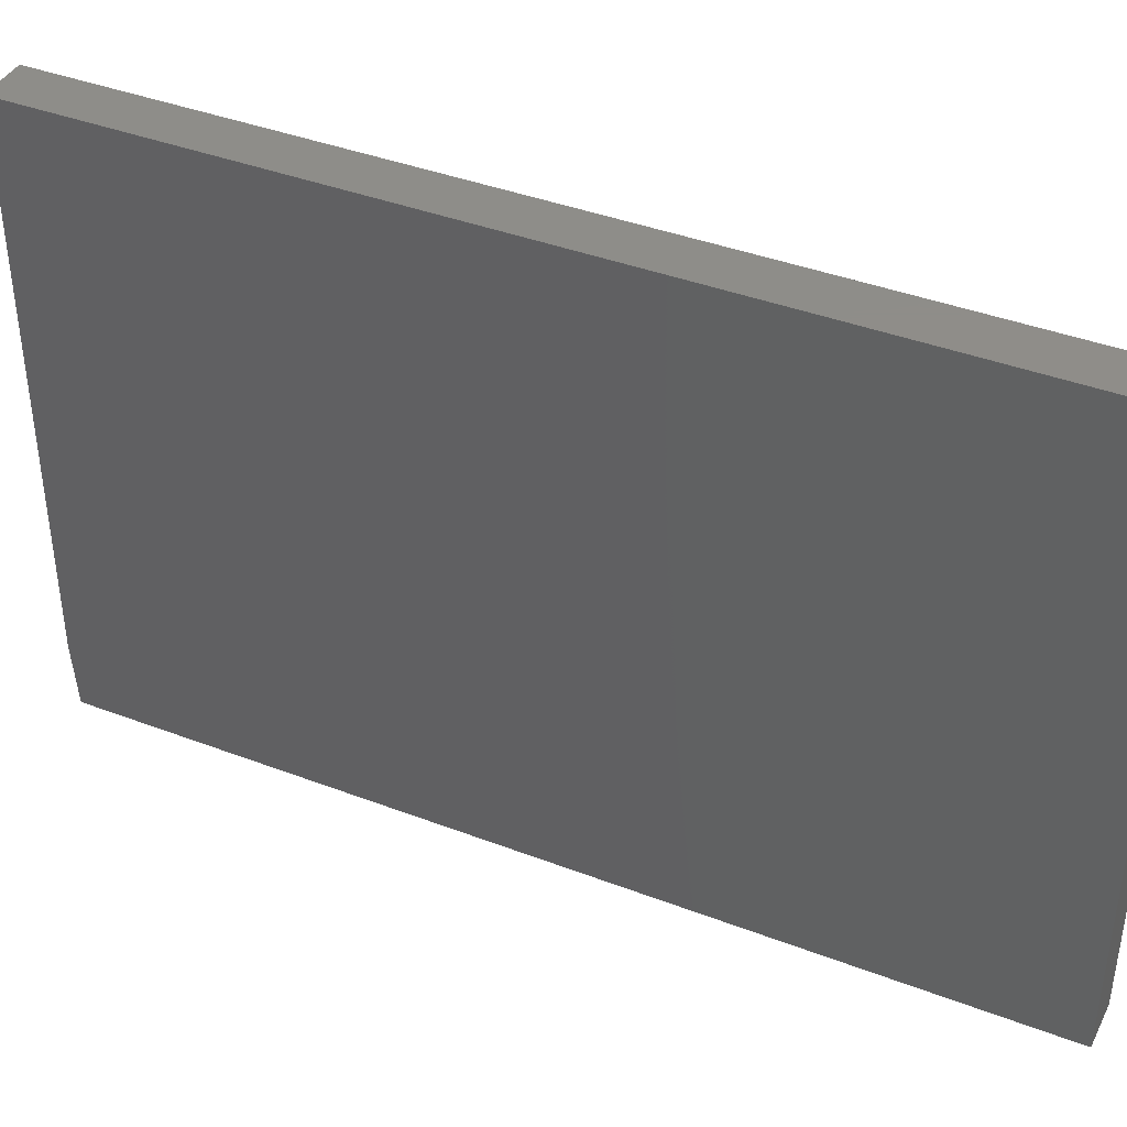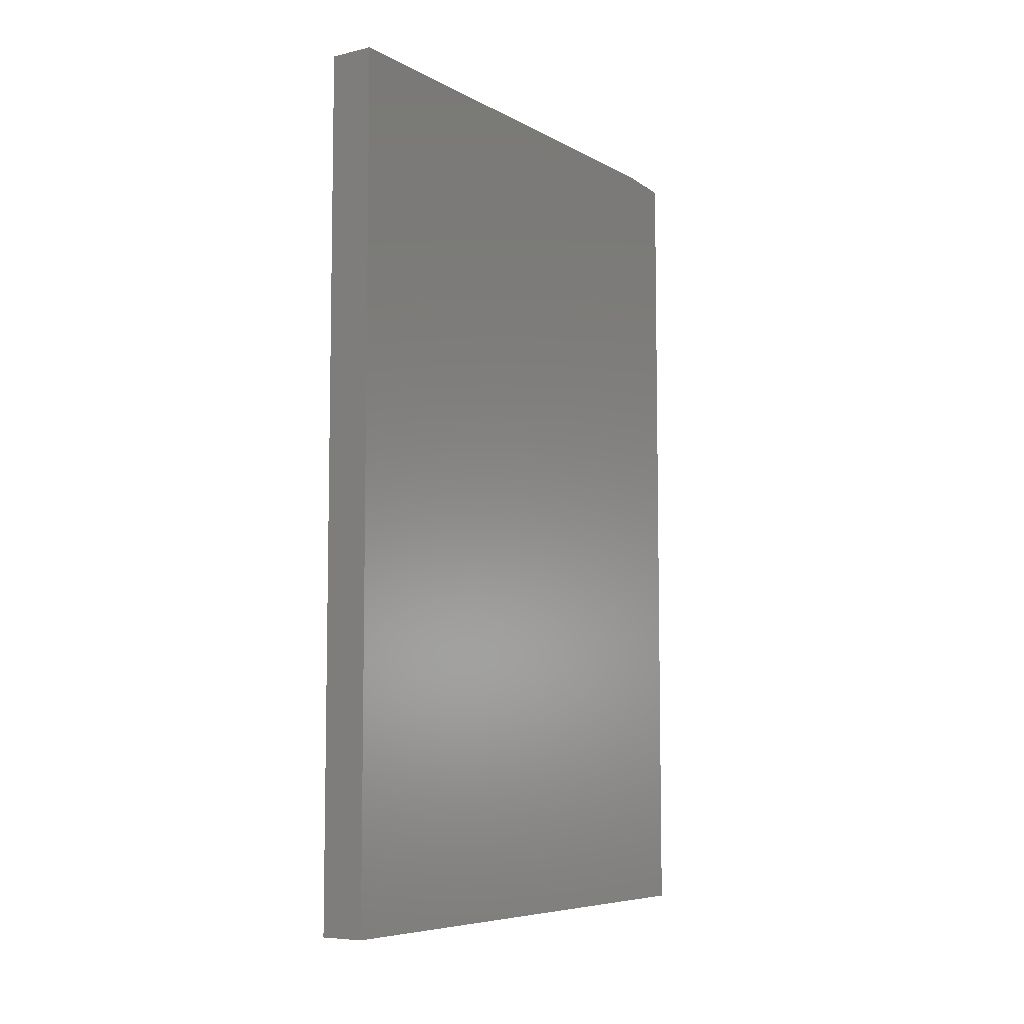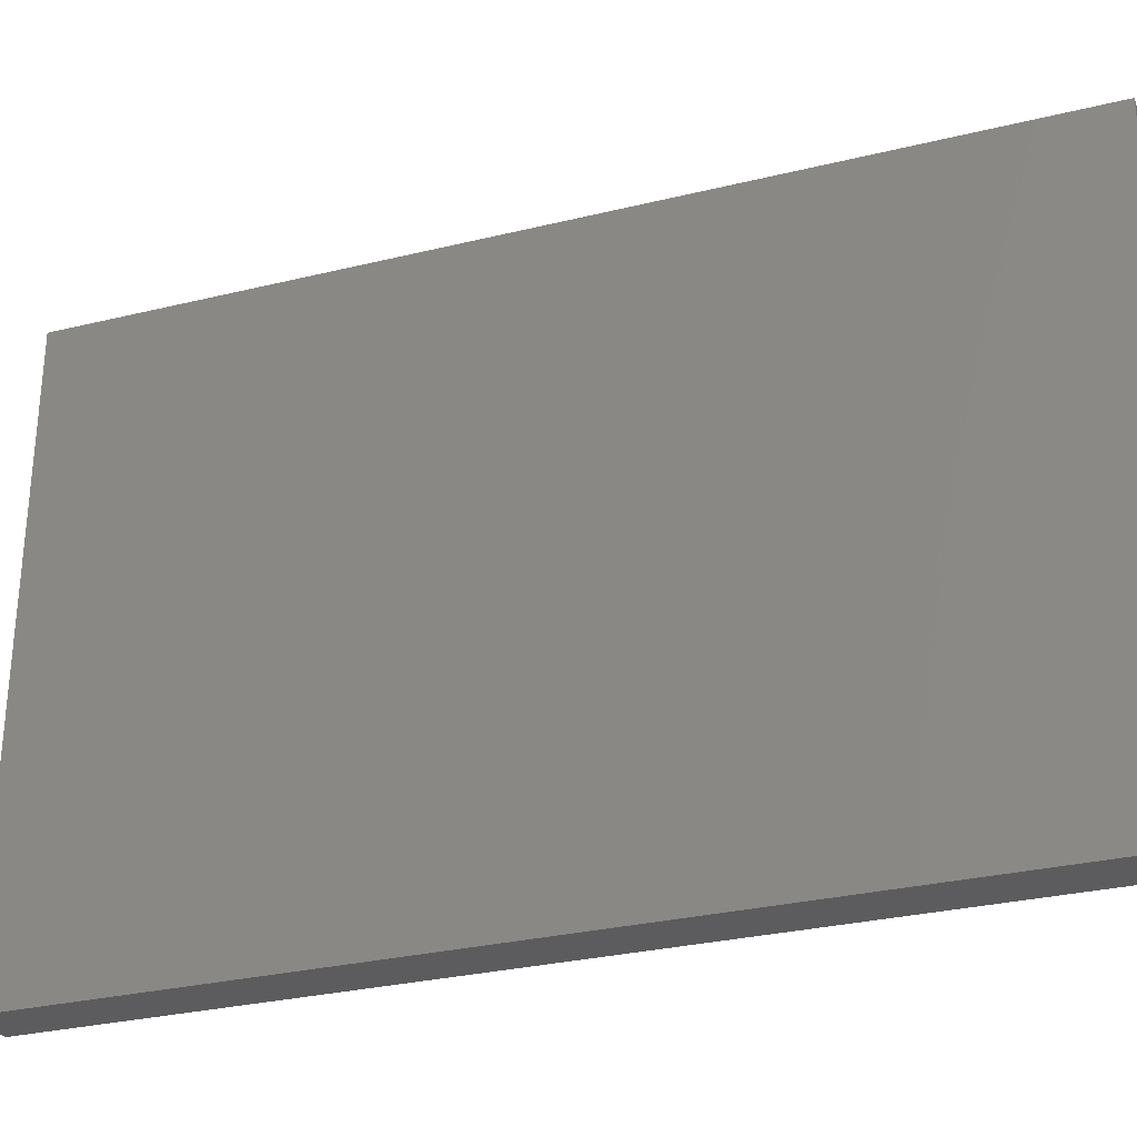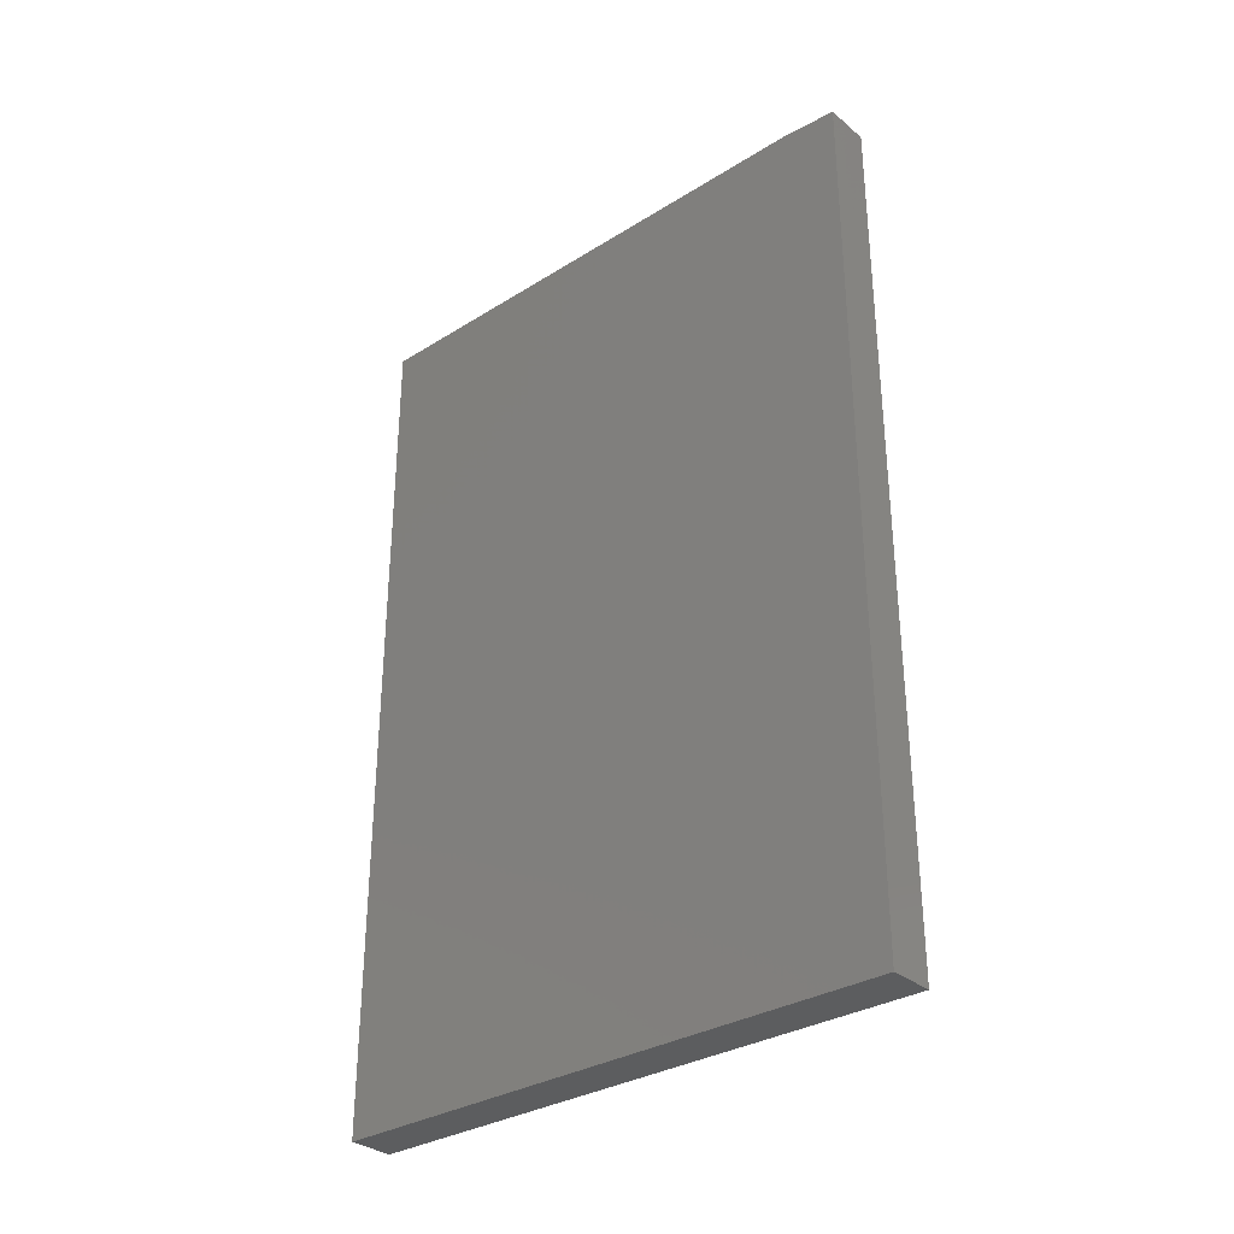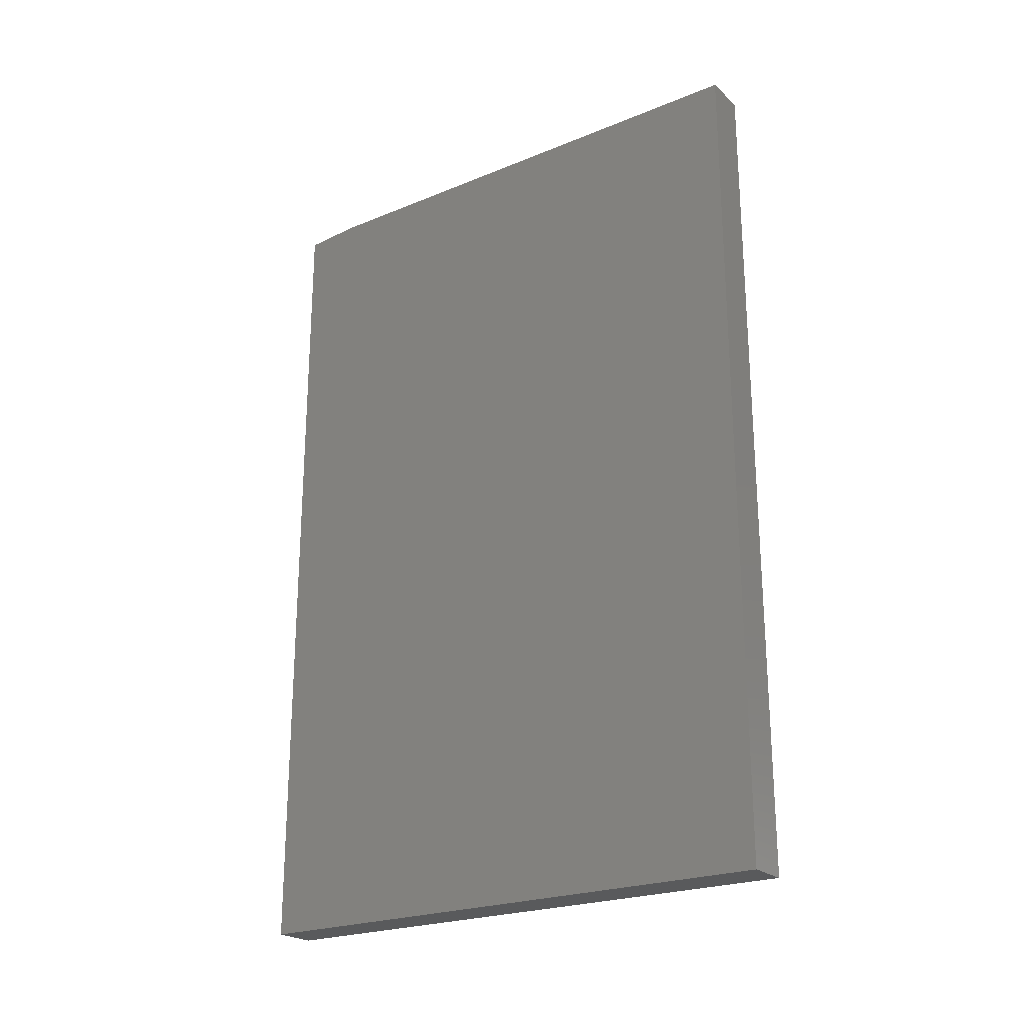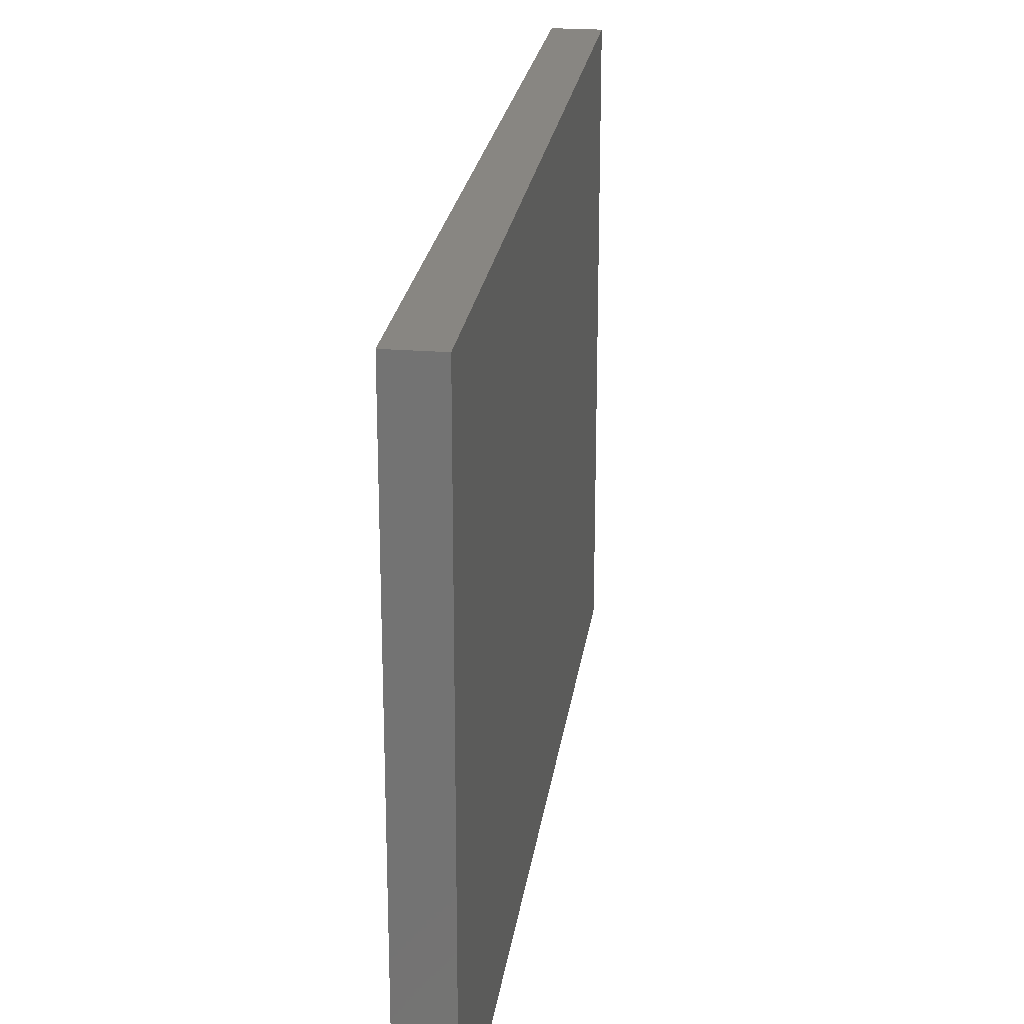
<metadata>
{"format":"stl","ext":"stl","renderer":"f3d","projection":"perspective","resolution":1024,"background":"white","views":[{"elev":40.4,"azim":115.1,"up":"+Y"},{"elev":-6.9,"azim":-146.2,"up":"+Z"},{"elev":-29.6,"azim":-70.2,"up":"+Y"},{"elev":-32.0,"azim":-48.9,"up":"+Z"},{"elev":-23.2,"azim":124.7,"up":"+Z"},{"elev":23.2,"azim":7.7,"up":"+Y"}]}
</metadata>
<code>
# stl→obj: 10 verts, 16 faces
v 0.03906 -0.5 -0.75
v 0.03906 0.4947 -0.75
v 0.03906 -0.5 0.7422
v 0.03906 0.4947 0.75
v 0.03906 -0.3984 0.75
v -0.03906 -0.3984 0.75
v -0.03906 0.4947 0.75
v -0.03906 -0.5 0.7422
v -0.03906 0.4947 -0.75
v -0.03906 -0.5 -0.75
f 1 2 3
f 3 2 4
f 3 4 5
f 6 7 8
f 8 7 9
f 8 9 10
f 3 8 1
f 1 8 10
f 4 7 5
f 5 7 6
f 5 6 3
f 3 6 8
f 2 9 4
f 4 9 7
f 1 10 2
f 2 10 9

</code>
